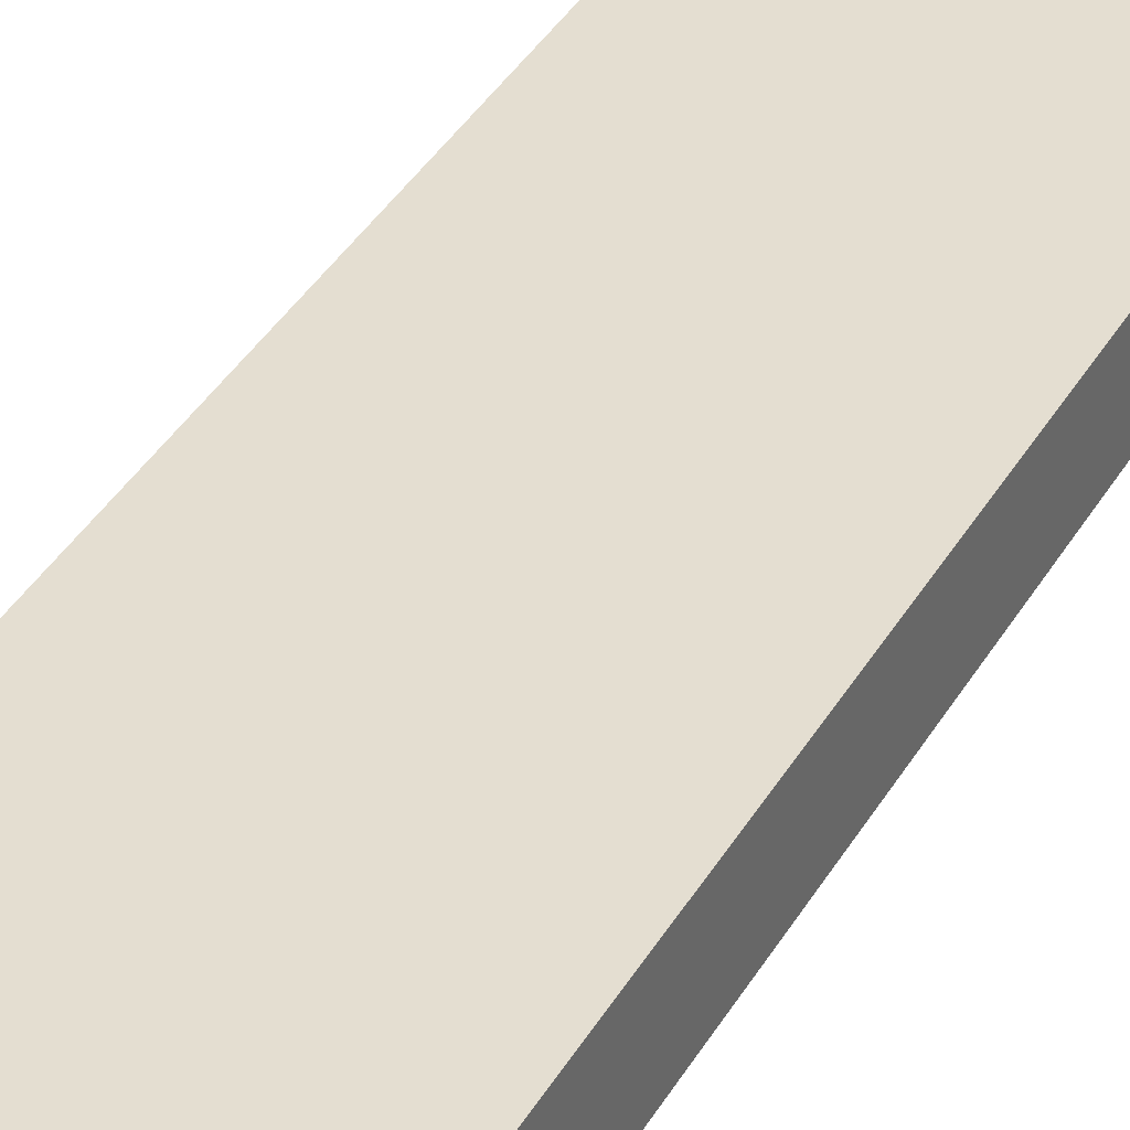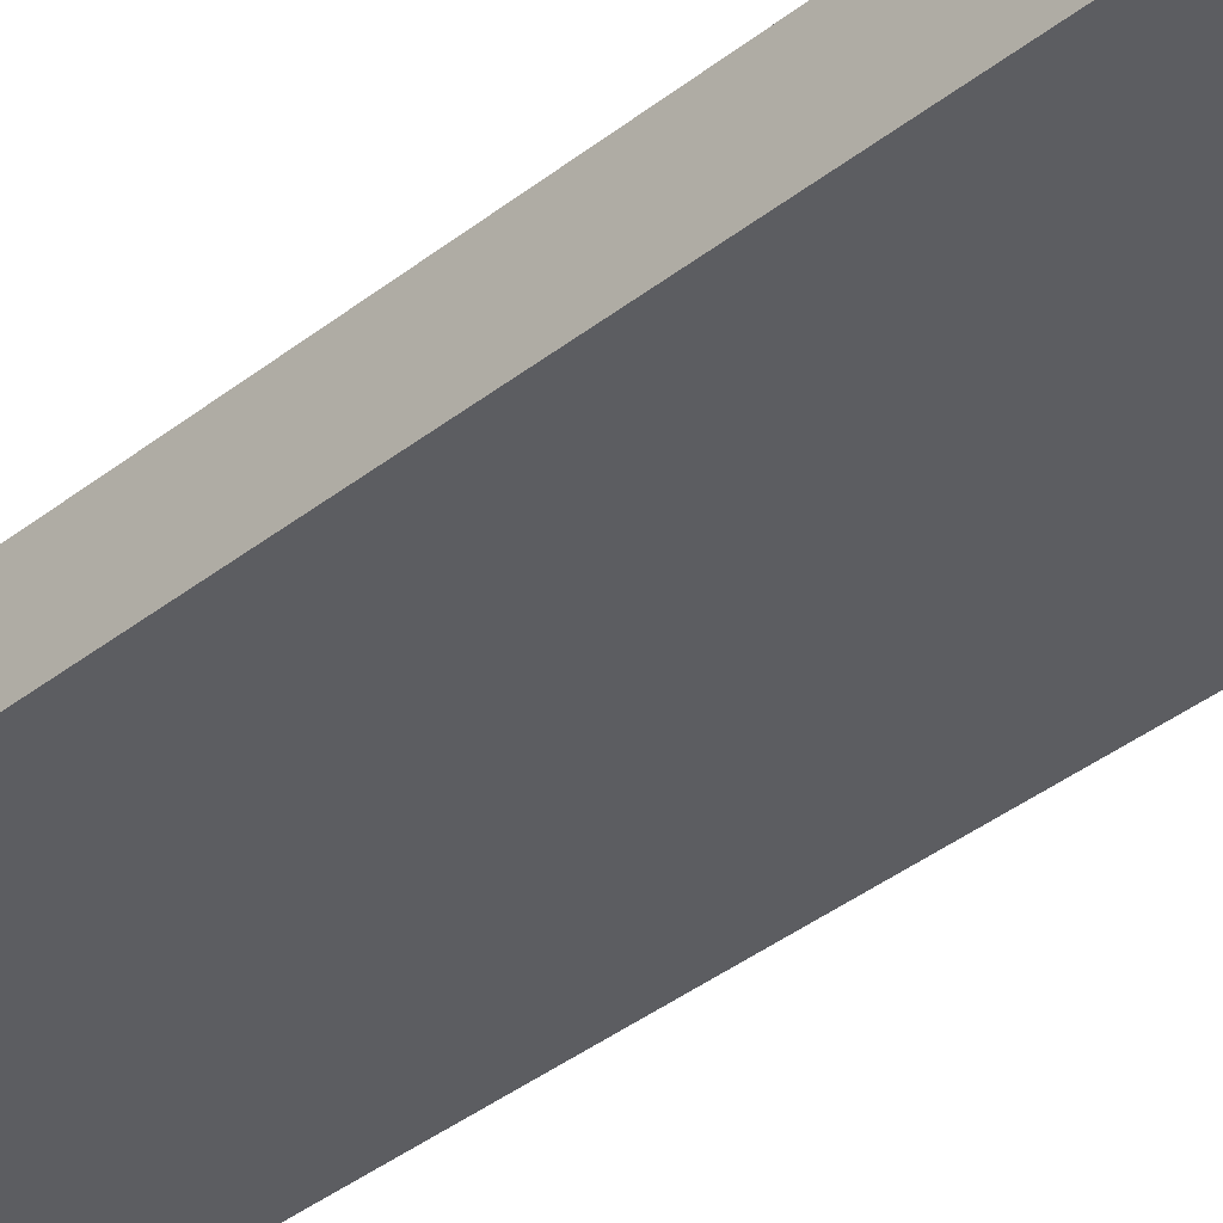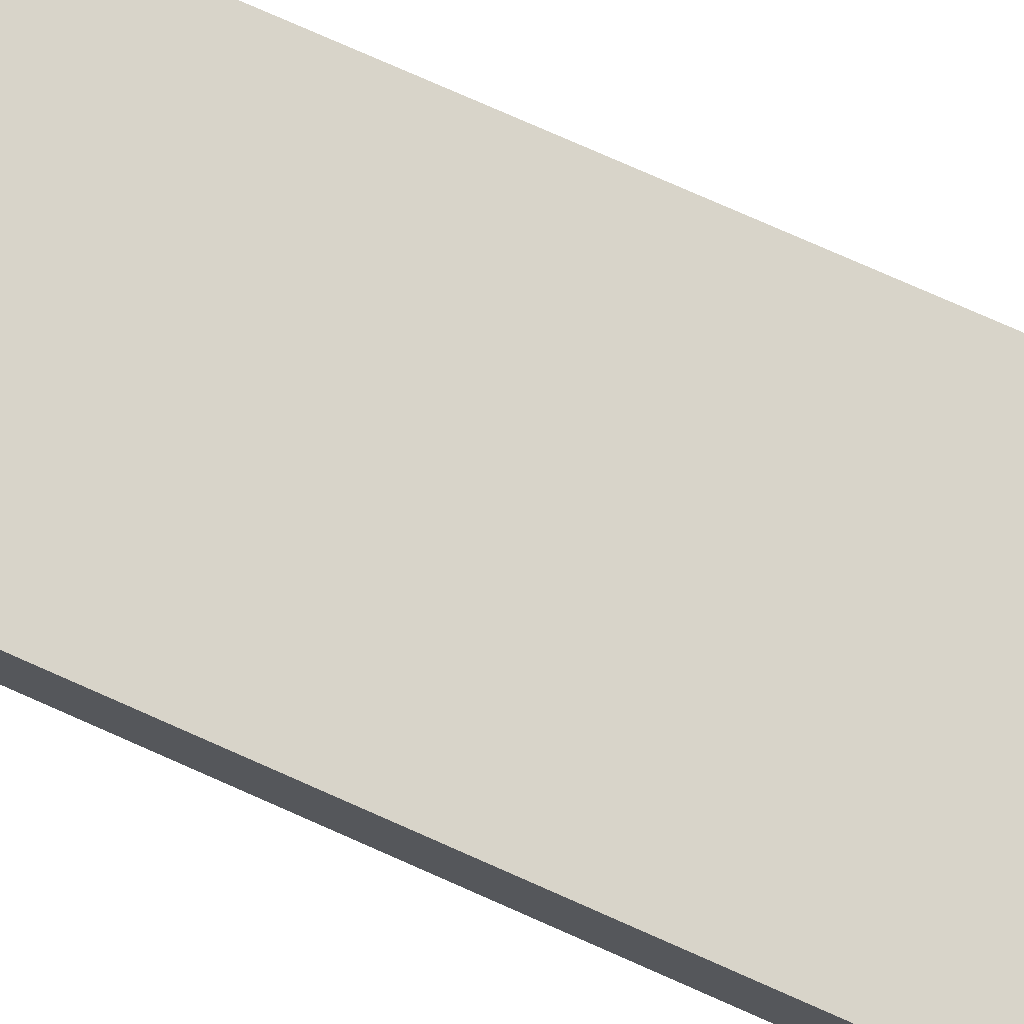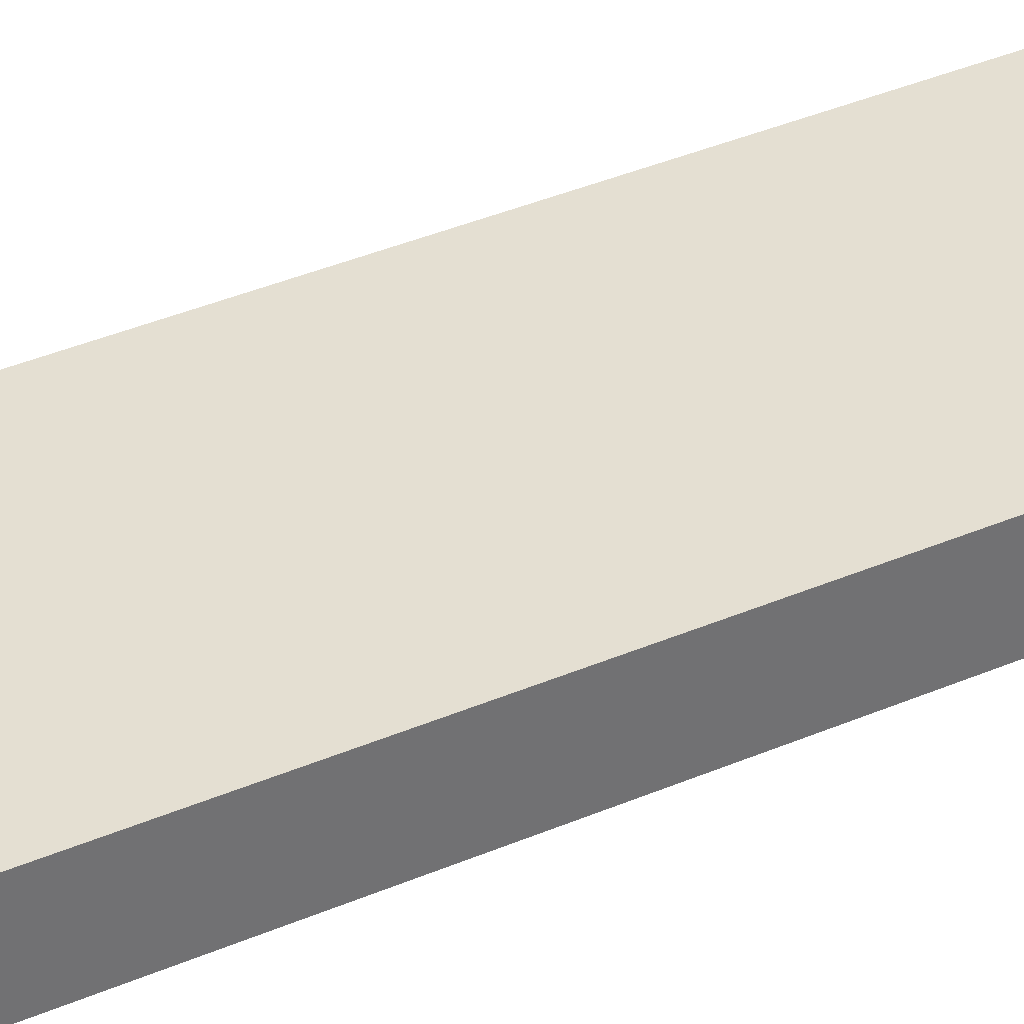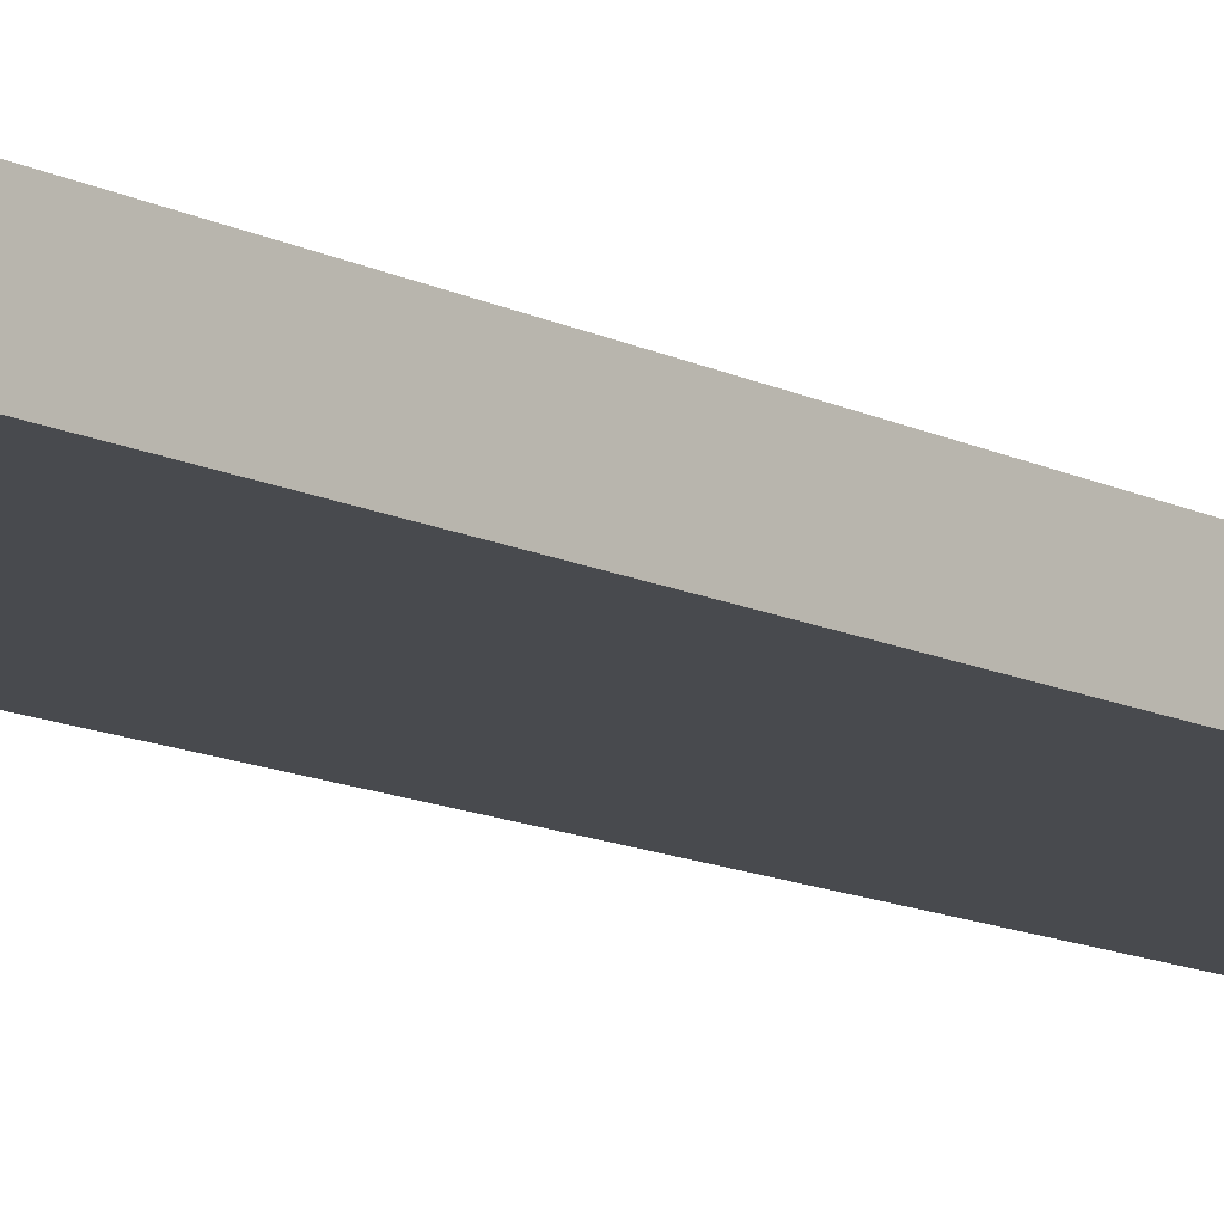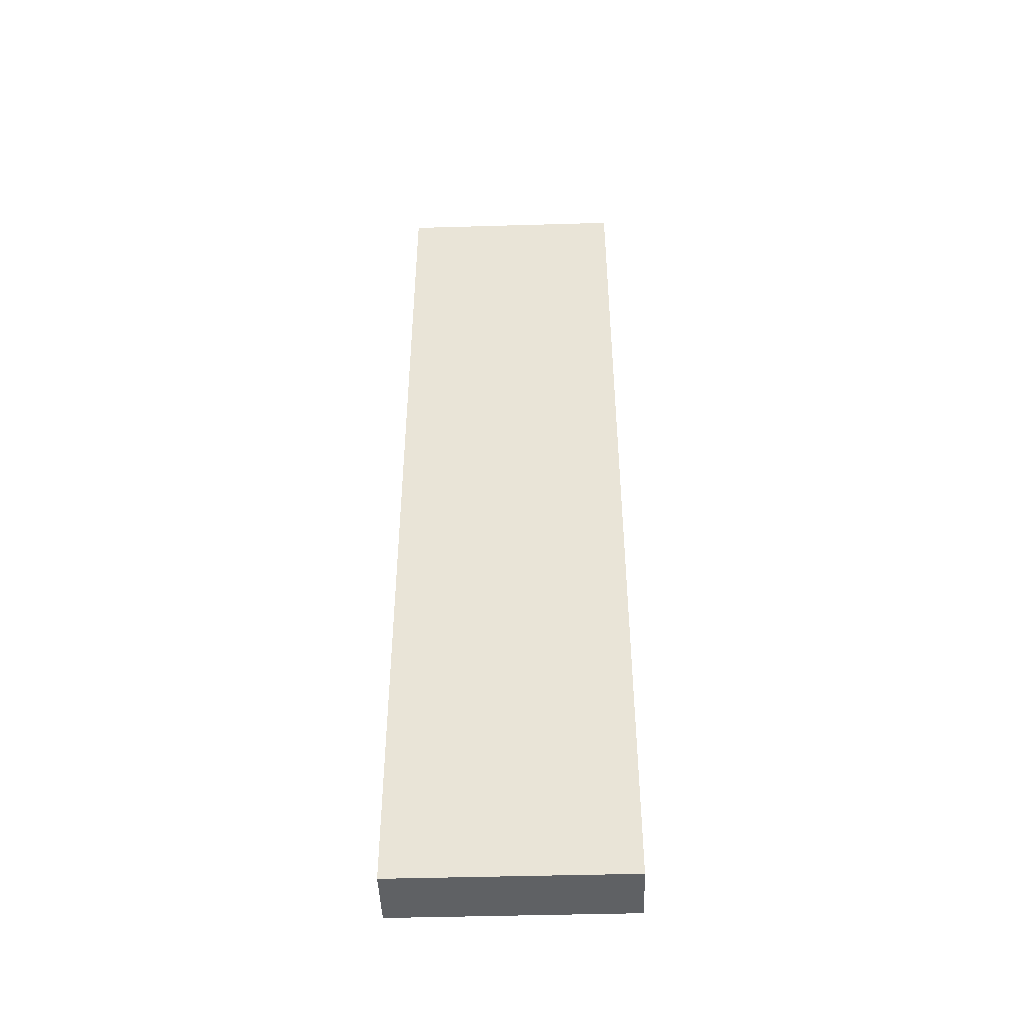
<metadata>
{"format":"obj","ext":"obj","renderer":"f3d","projection":"perspective","resolution":1024,"background":"white","views":[{"elev":36.4,"azim":-153.8,"up":"+Y"},{"elev":-36.8,"azim":-44.2,"up":"+Y"},{"elev":75.5,"azim":-66.0,"up":"+Y"},{"elev":37.0,"azim":60.8,"up":"+Y"},{"elev":-13.1,"azim":41.9,"up":"+Y"},{"elev":-45.9,"azim":1.9,"up":"+Z"}]}
</metadata>
<code>
o Group4/mesh7/mesh7-geometry#mesh7-geometry
v 0.2311 0.1861 0.4985
v 0.3084 0.1659 0.4985
v 0.3084 0.1861 0.4985
v 0.2311 0.1659 0.4985
v 0.3084 0.1861 0.1759
v 0.2311 0.1659 0.1759
v 0.3084 0.1659 0.1759
v 0.2311 0.1861 0.1759
f 1 2 3
f 2 1 4
f 3 2 1
f 4 1 2
f 2 5 3
f 3 5 2
f 5 1 3
f 3 1 5
f 1 6 4
f 4 6 1
f 6 2 4
f 4 2 6
f 5 2 7
f 7 2 5
f 1 5 8
f 8 5 1
f 6 1 8
f 8 1 6
f 2 6 7
f 7 6 2
f 6 5 7
f 7 5 6
f 5 6 8
f 8 6 5

</code>
